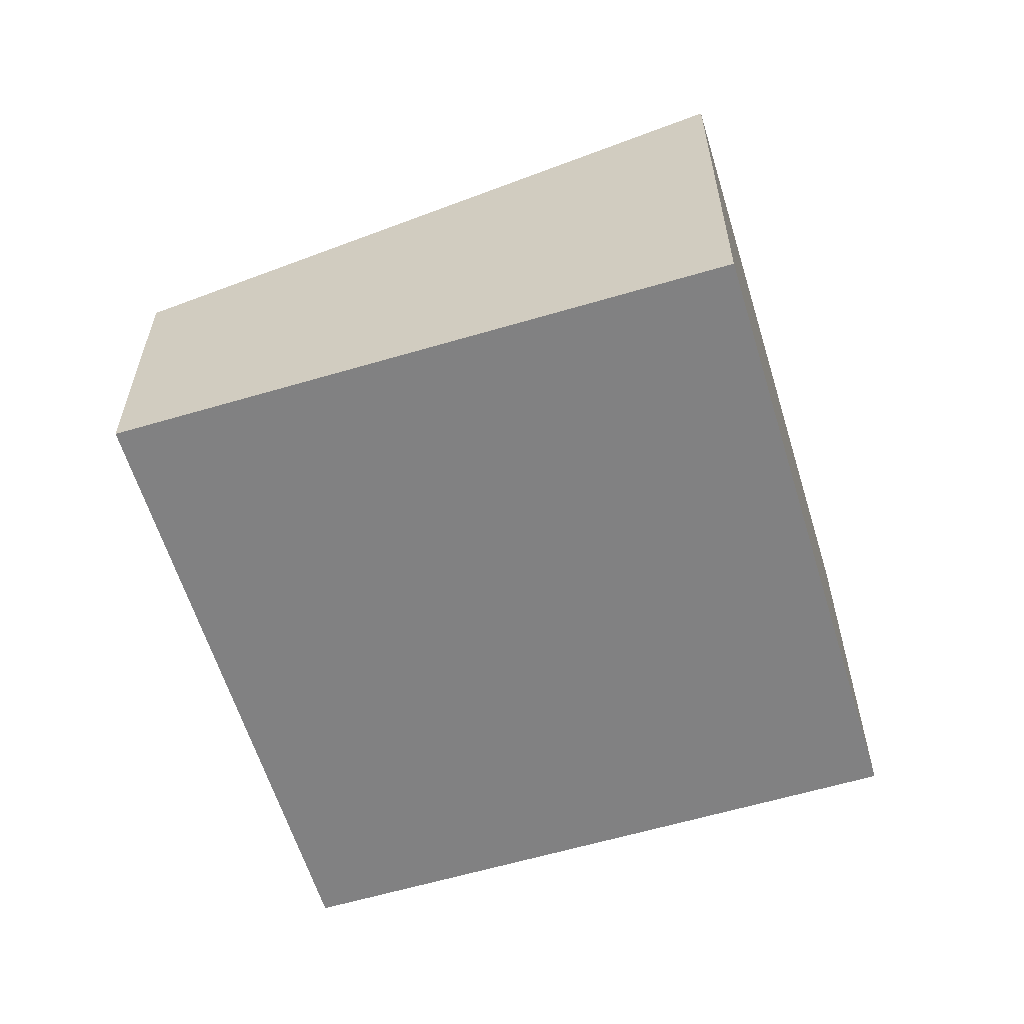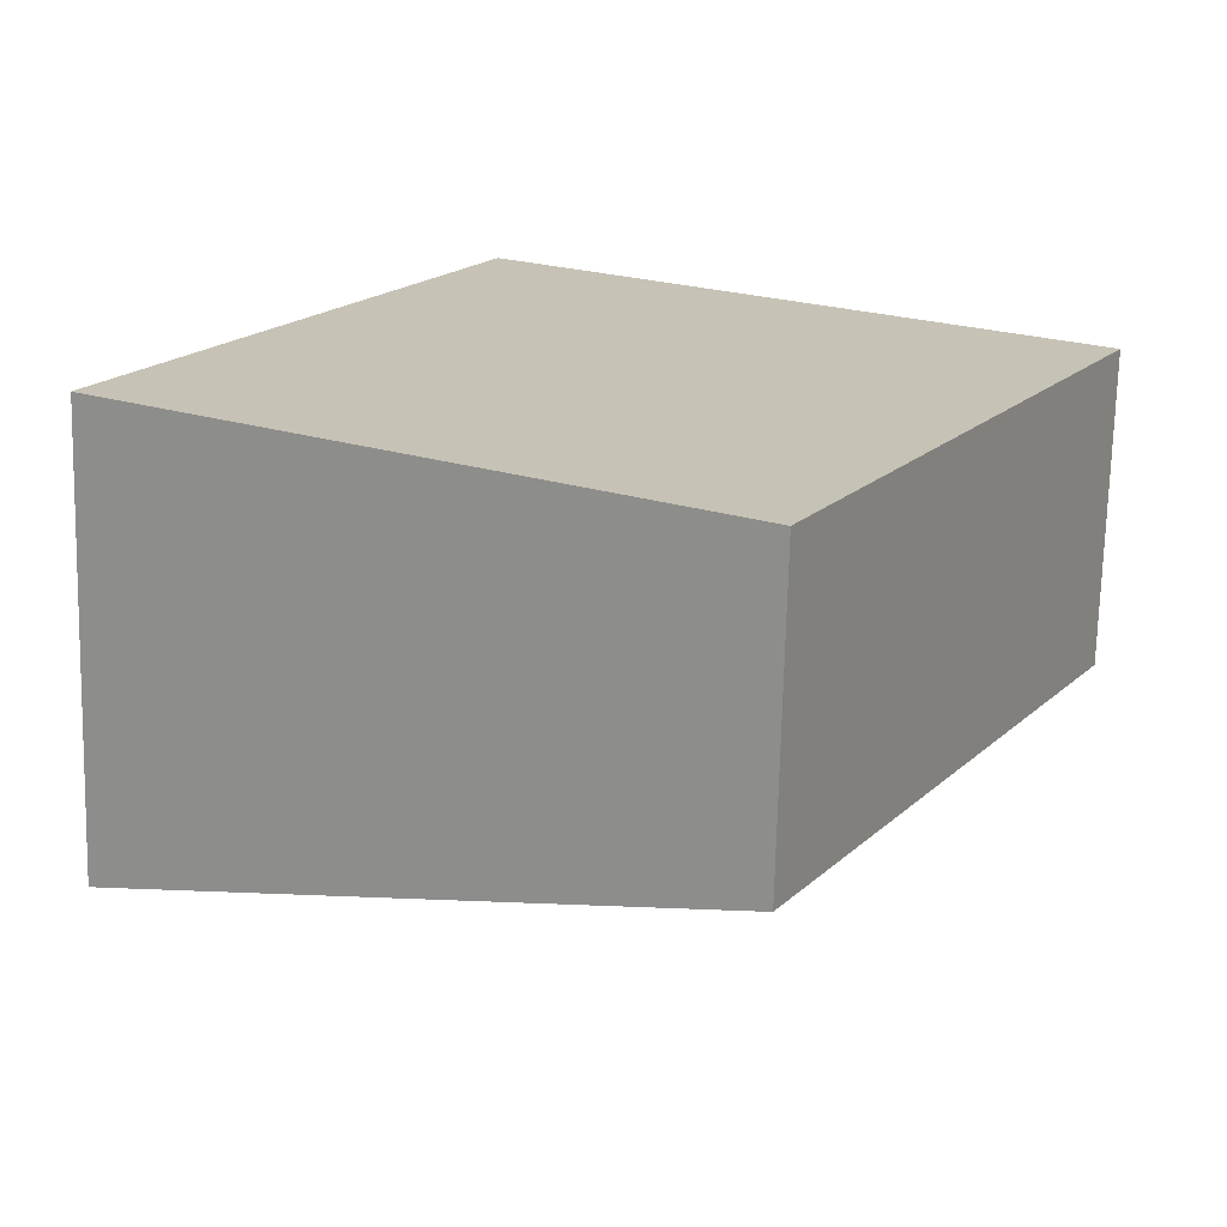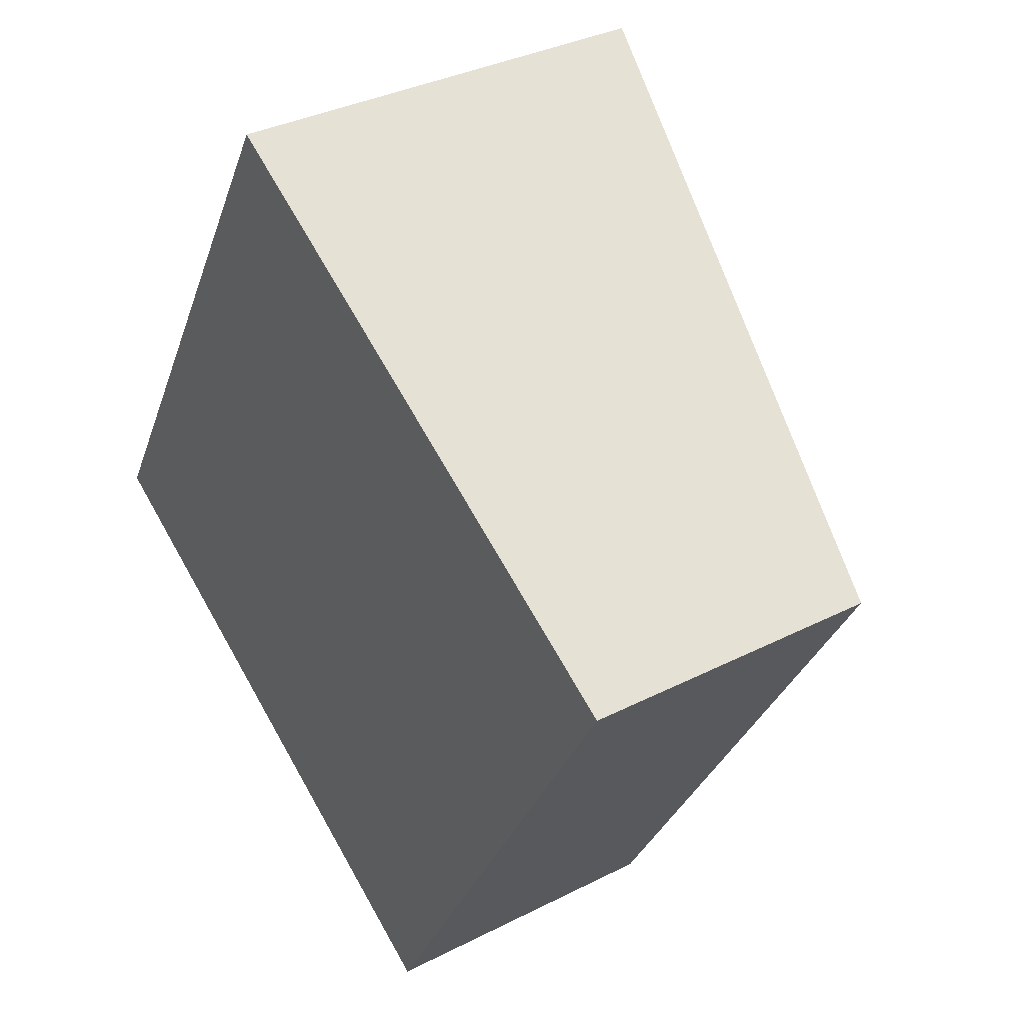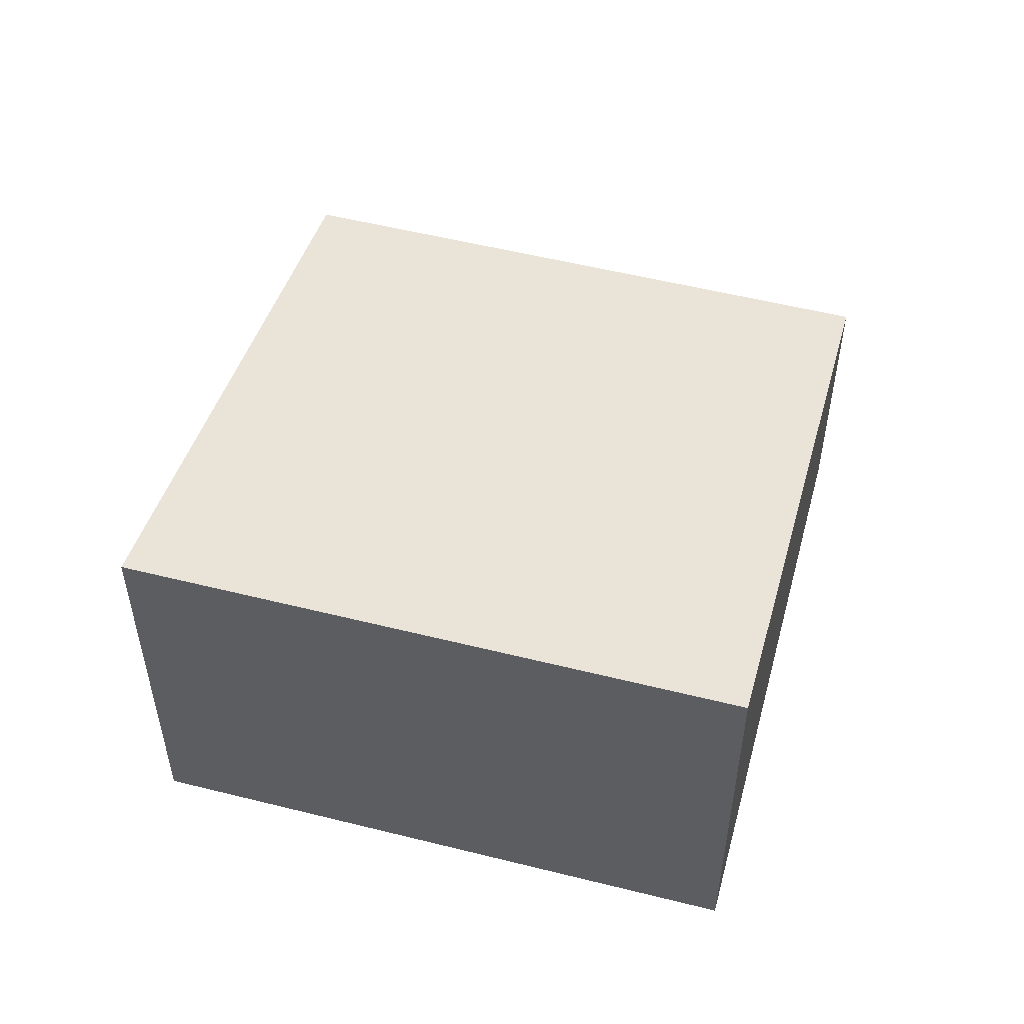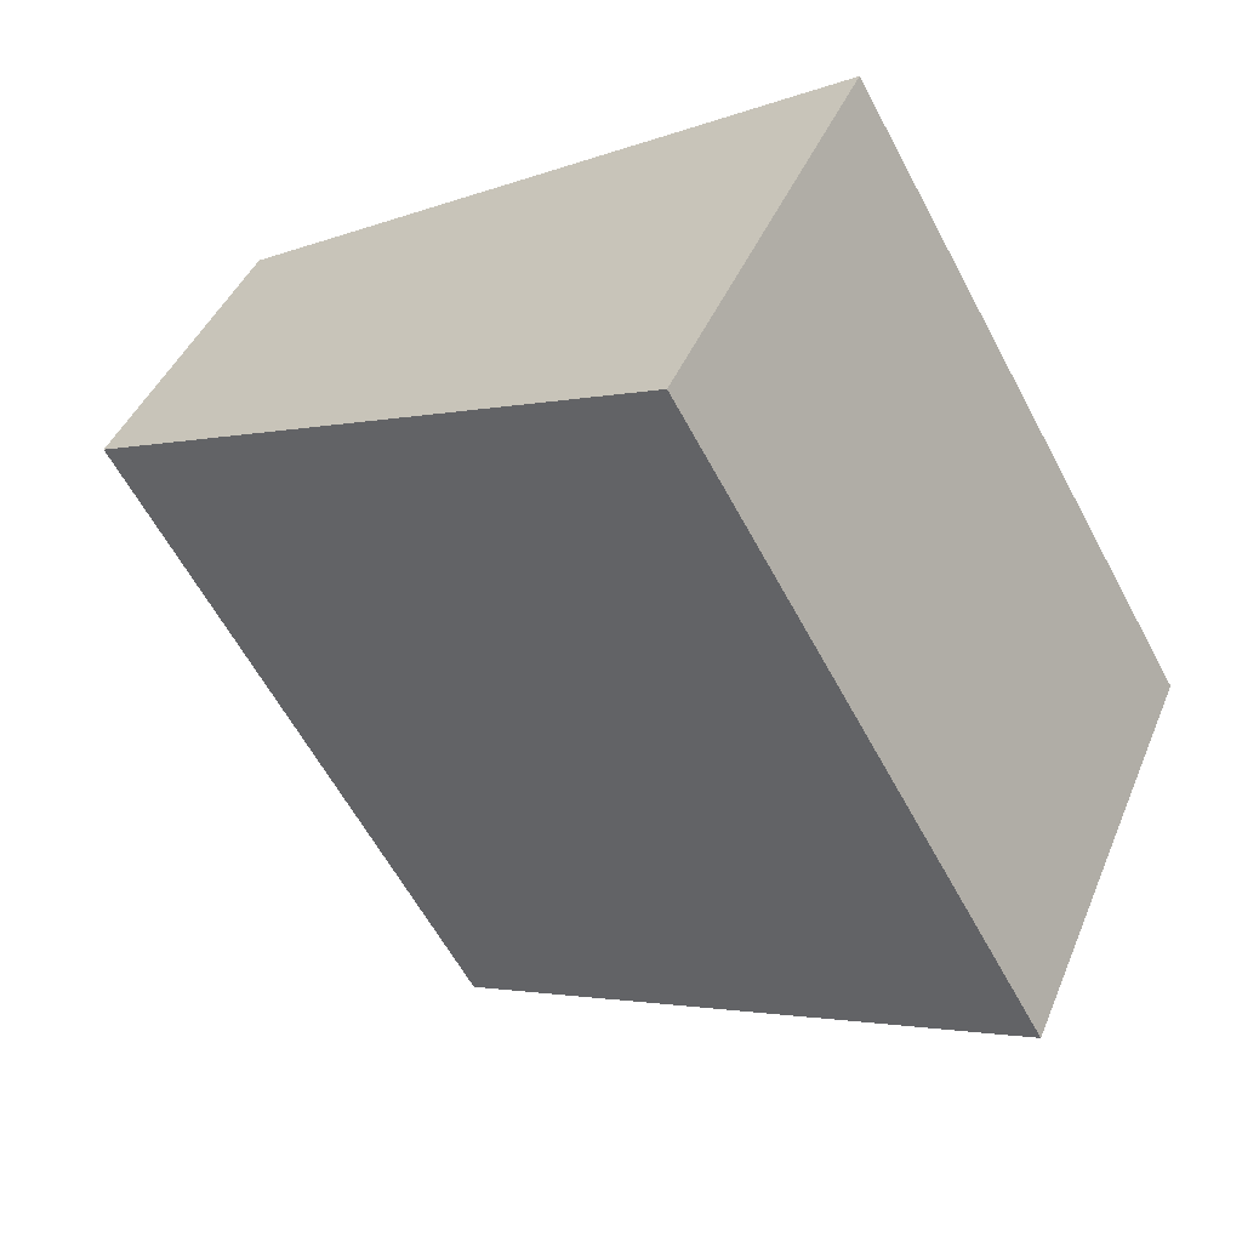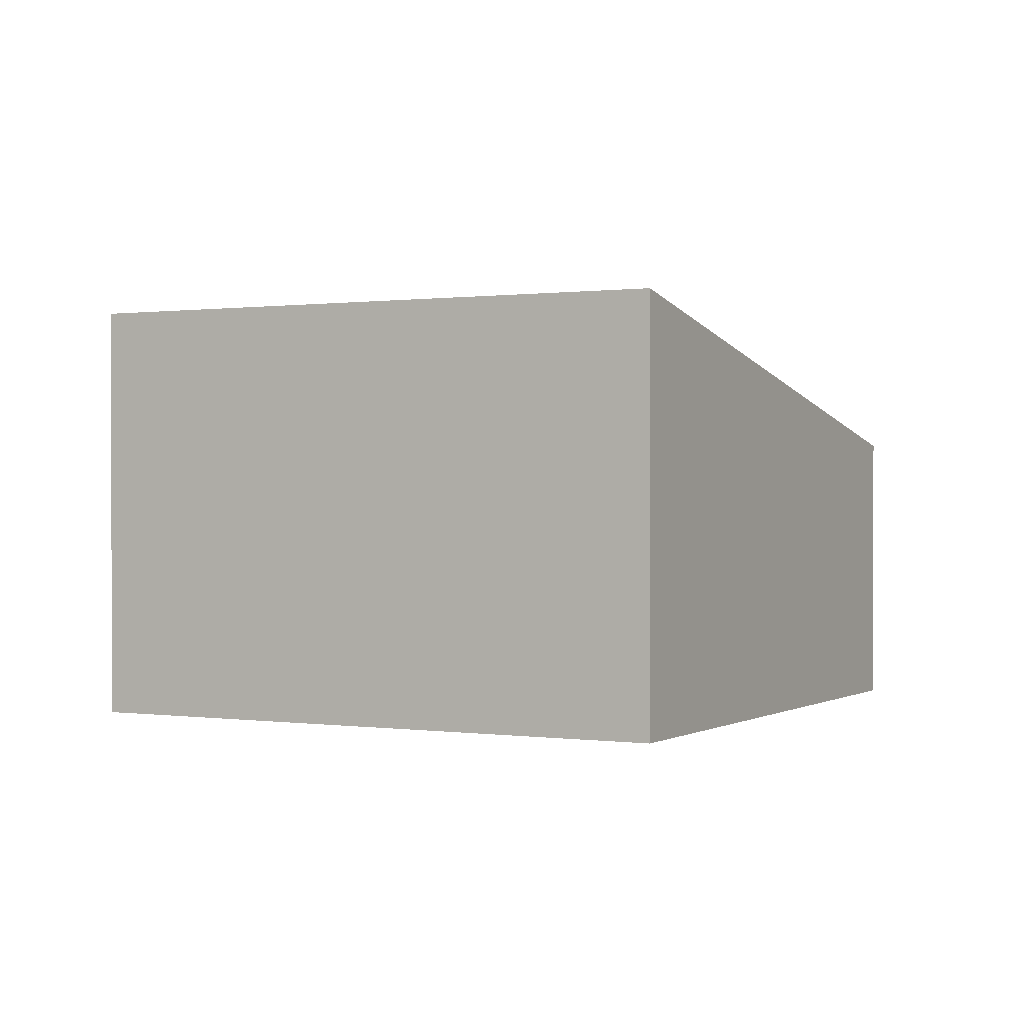
<metadata>
{"format":"obj","ext":"obj","renderer":"f3d","projection":"perspective","resolution":1024,"background":"white","views":[{"elev":-60.4,"azim":-133.1,"up":"+Y"},{"elev":-71.3,"azim":-1.4,"up":"+Z"},{"elev":34.3,"azim":55.4,"up":"+Z"},{"elev":53.5,"azim":-45.0,"up":"+Y"},{"elev":42.3,"azim":-158.7,"up":"+Z"},{"elev":0.5,"azim":-31.8,"up":"+Y"}]}
</metadata>
<code>
v  0 4.207 2.576e-16
v  8.556 2.866 2.271
v  5.43 2.866 -3.146
v  3.125 4.206 5.405
v  8.556 -1.391e-16 2.271
v  5.43 1.926e-16 -3.146
v  0 0 0
v  3.125 -3.31e-16 5.405
g defaultobject
f 1 2 3
f 2 1 4
f 5 3 2
f 3 5 6
f 3 7 1
f 7 3 6
f 7 4 1
f 4 7 8
f 8 2 4
f 2 8 5
f 8 6 5
f 6 8 7

</code>
